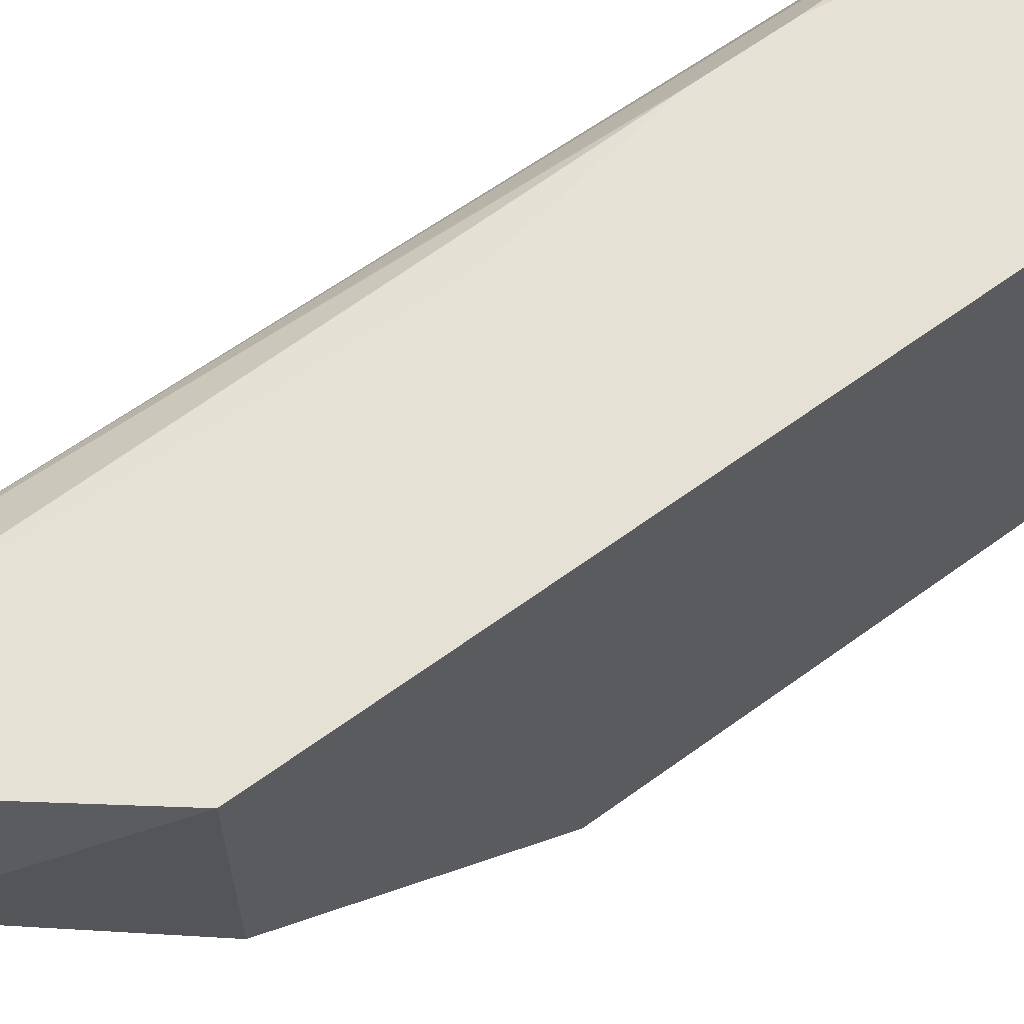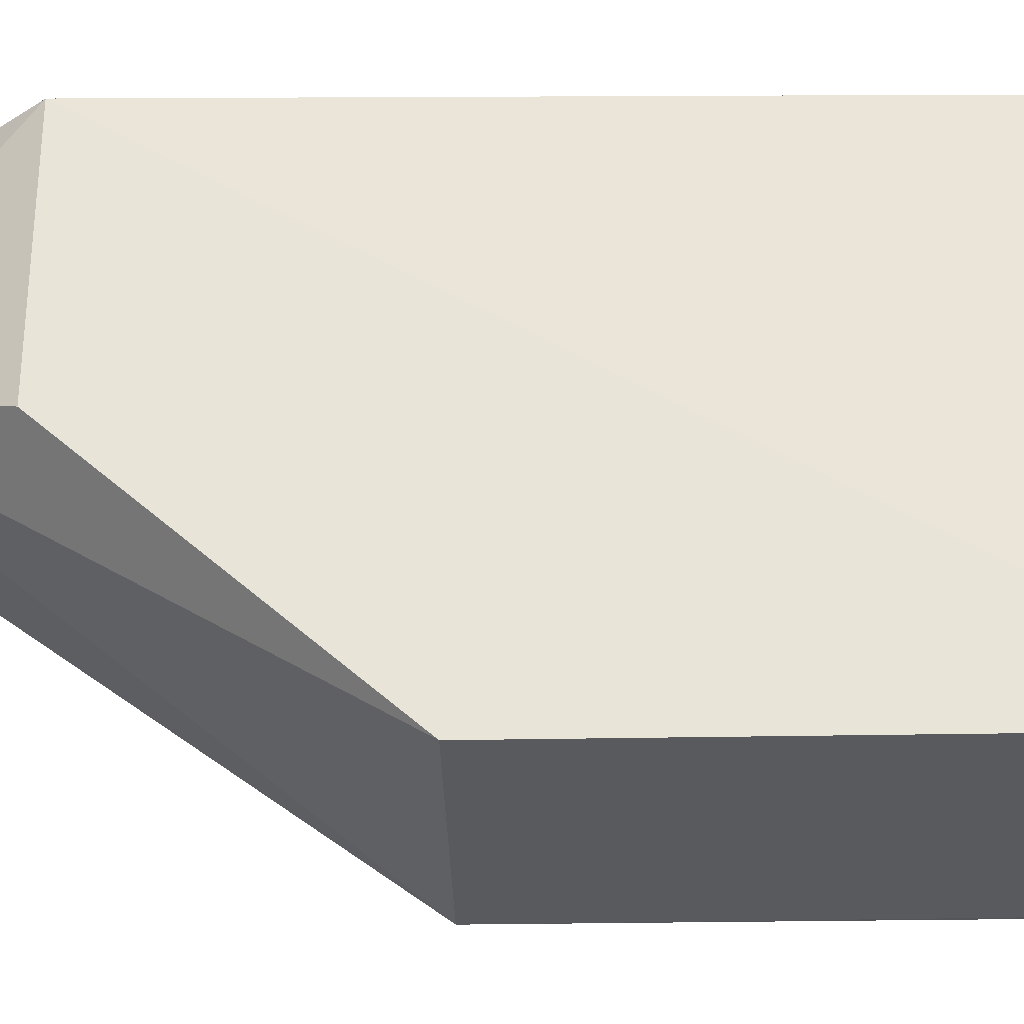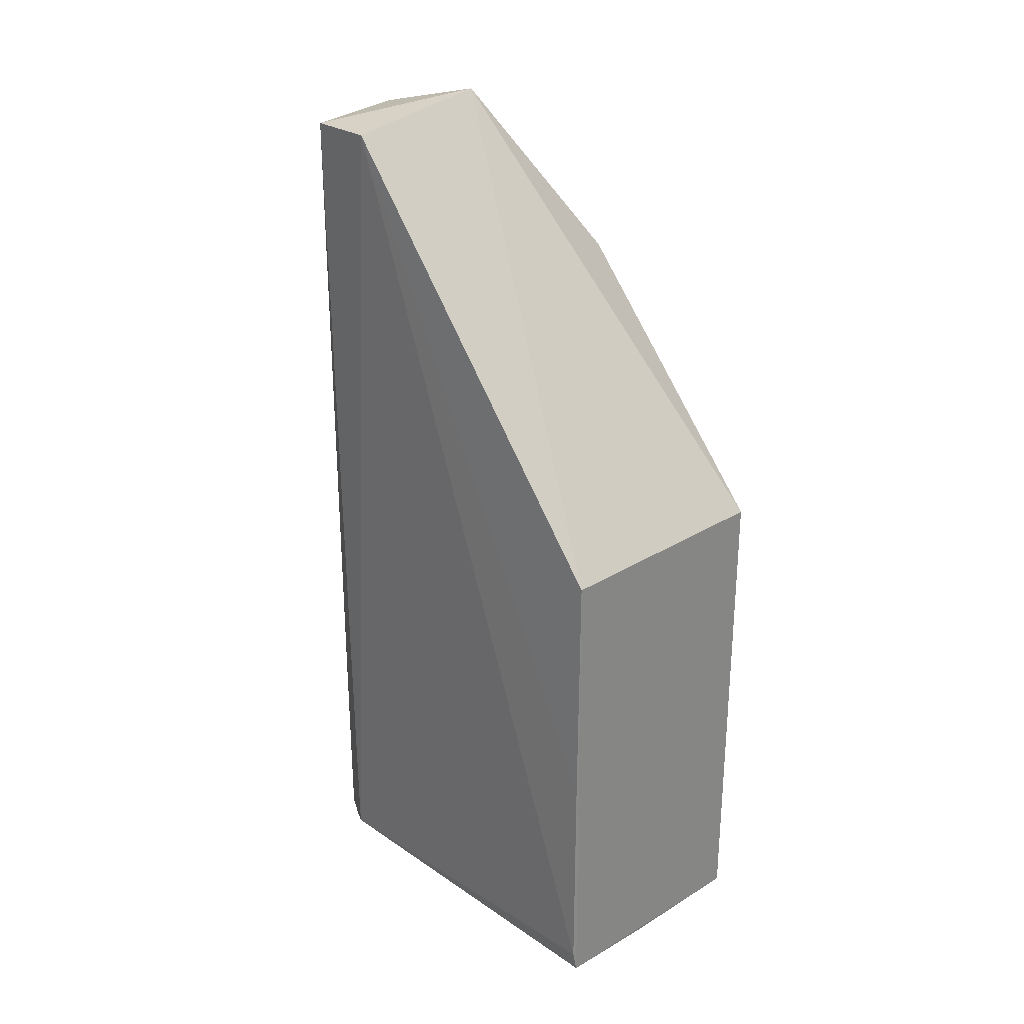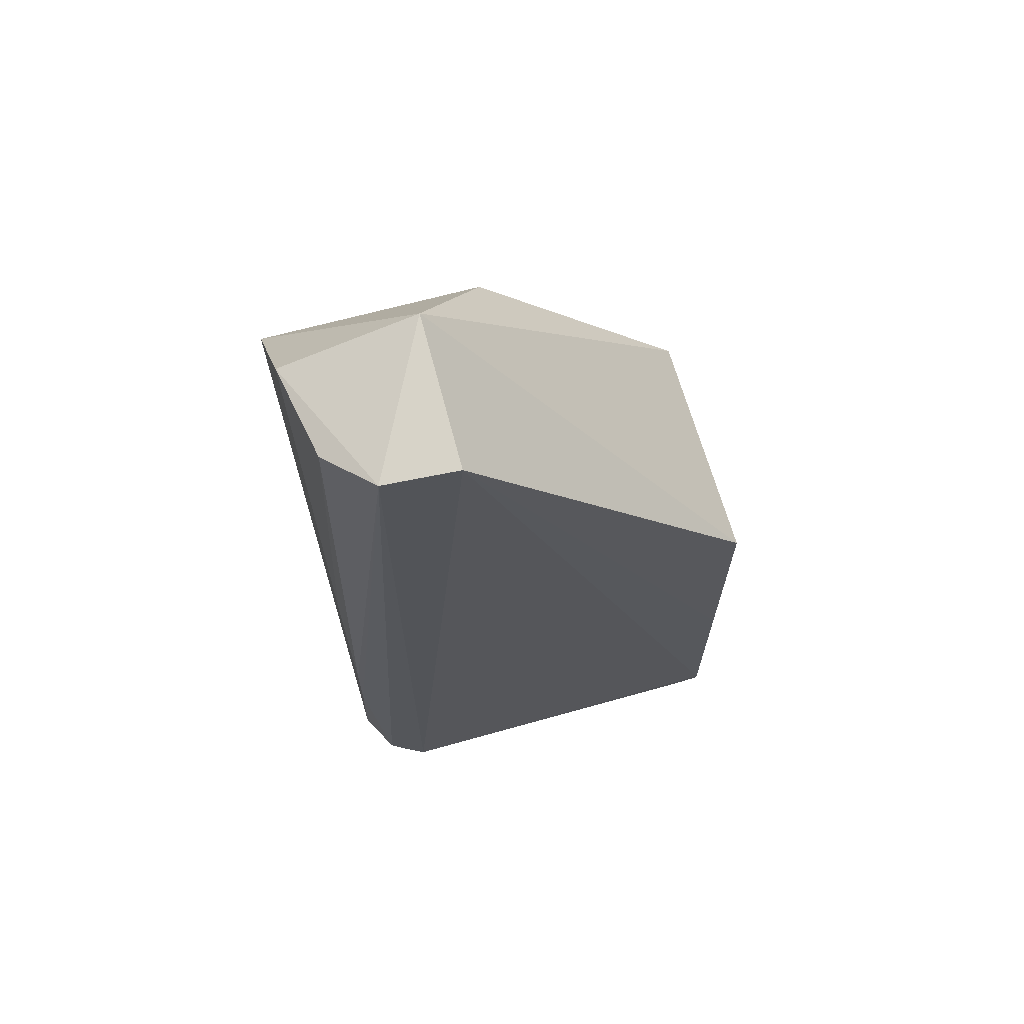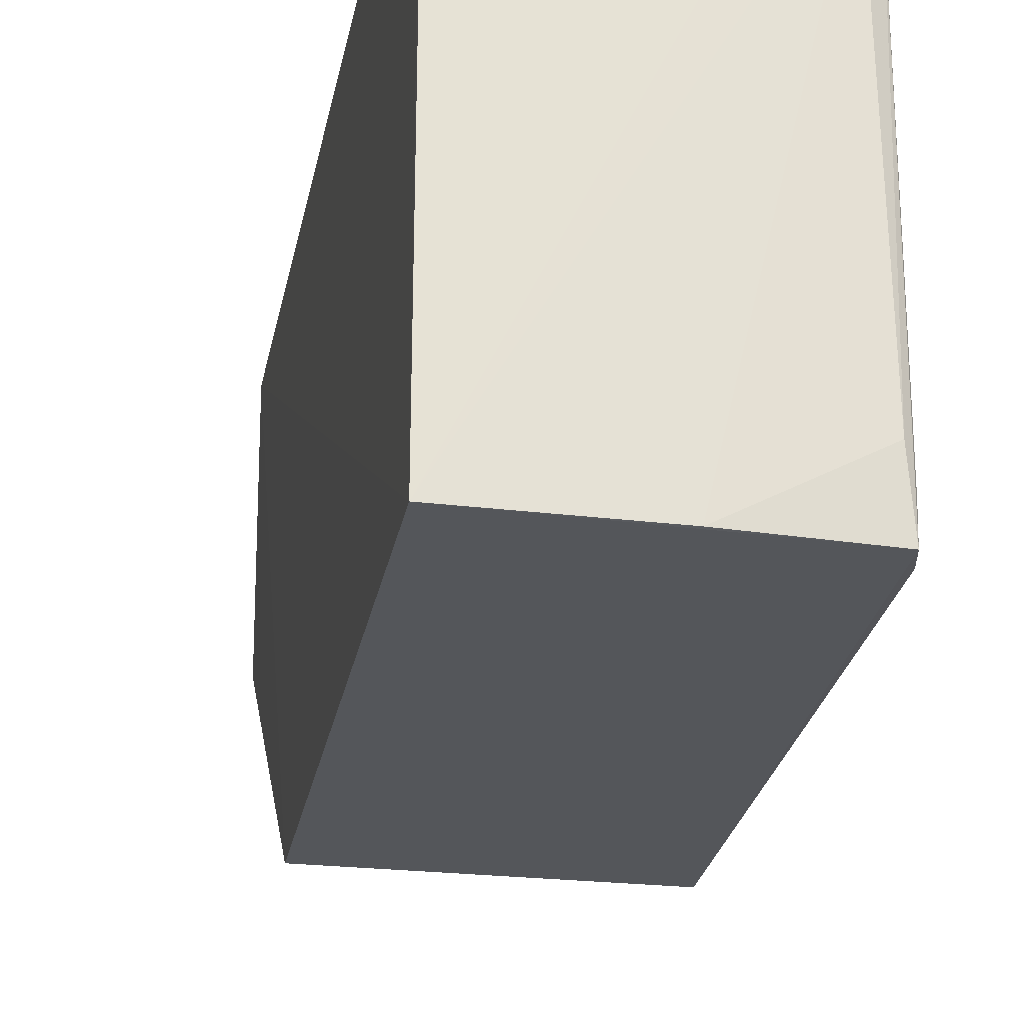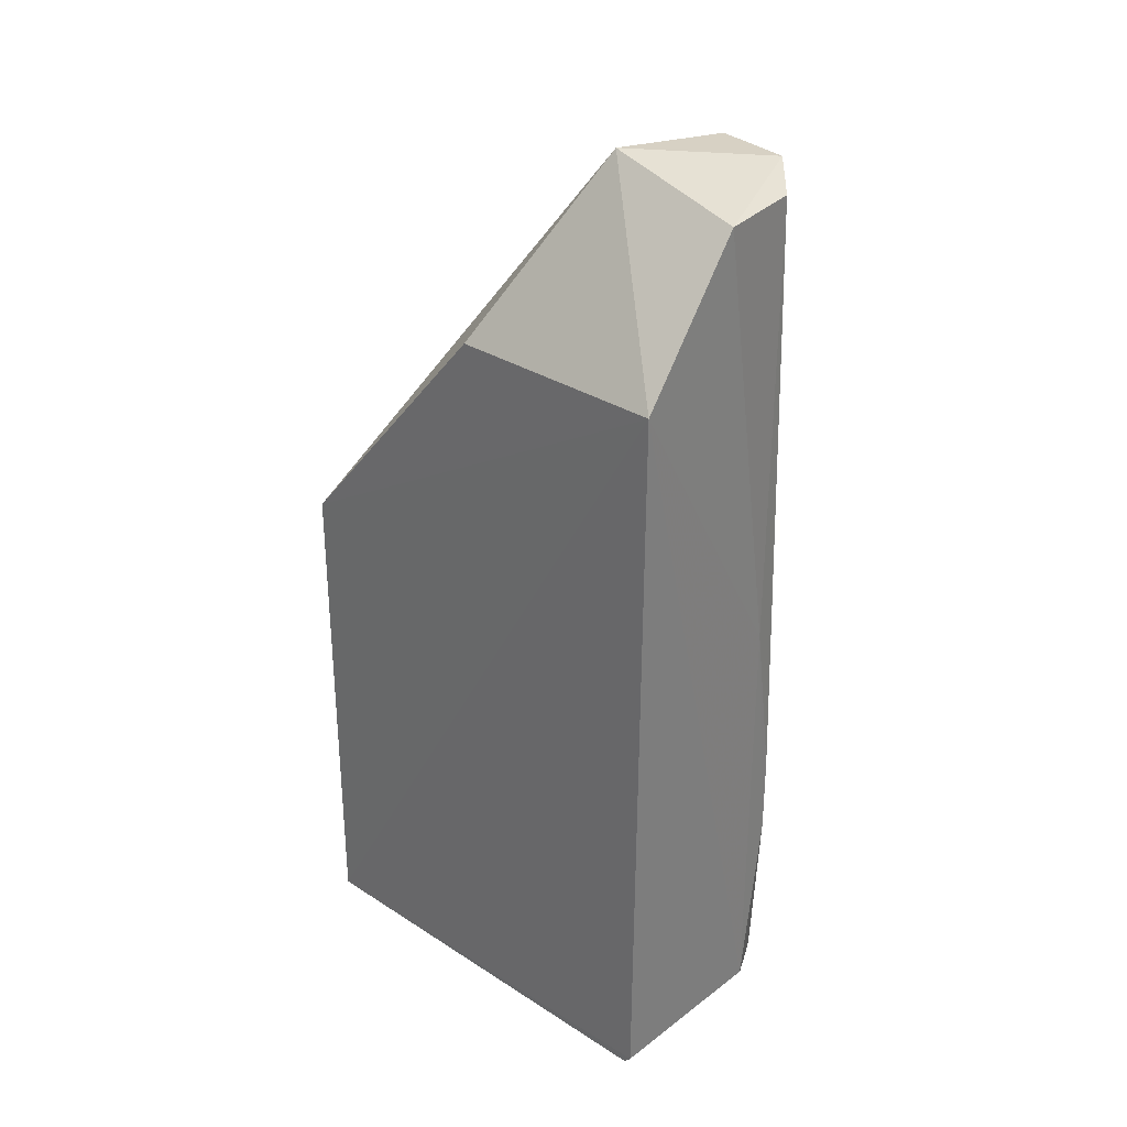
<metadata>
{"format":"obj","ext":"obj","renderer":"f3d","projection":"perspective","resolution":1024,"background":"white","views":[{"elev":65.0,"azim":53.9,"up":"+Y"},{"elev":-31.0,"azim":91.3,"up":"+Y"},{"elev":27.3,"azim":-43.8,"up":"+Z"},{"elev":66.9,"azim":-105.7,"up":"+Z"},{"elev":-25.5,"azim":169.9,"up":"+Y"},{"elev":30.1,"azim":133.4,"up":"+Z"}]}
</metadata>
<code>
v -0.3561 0.2383 0.01494
v -0.3558 0.2387 -0.2587
v -0.3552 0.4831 0.1511
v -0.4691 0.47 0.2267
v -0.4921 0.2386 -0.242
v -0.4172 0.4048 0.248
v -0.4895 0.2384 -0.254
v -0.3561 0.3595 0.1513
v -0.4166 0.4795 0.227
v -0.4916 0.2383 0.01494
v -0.456 0.4784 -0.2526
v -0.4953 0.4461 0.2344
v -0.3567 0.4792 -0.2529
v -0.4826 0.4579 -0.2576
v -0.4561 0.4787 -0.0161
v -0.499 0.4053 0.2363
v -0.4866 0.2689 -0.2563
v -0.4904 0.4453 -0.253
v -0.4708 0.4774 -0.1071
v -0.3568 0.4752 -0.2573
v -0.492 0.2387 -0.1217
v -0.4317 0.2386 -0.2574
v -0.4903 0.2538 -0.2527
v -0.4794 0.4659 -0.2525
v -0.4707 0.4775 -0.1514
v -0.4694 0.4705 -0.2578
f 1 2 3
f 7 2 1
f 8 6 1
f 8 1 3
f 8 3 6
f 9 6 3
f 10 1 6
f 10 7 1
f 10 5 7
f 12 9 4
f 12 6 9
f 13 11 3
f 13 3 2
f 15 9 3
f 15 3 11
f 15 4 9
f 16 10 6
f 16 6 12
f 18 5 16
f 18 16 12
f 18 17 7
f 18 14 17
f 19 12 4
f 19 4 15
f 20 13 2
f 20 11 13
f 21 16 5
f 21 5 10
f 21 10 16
f 22 17 14
f 22 14 2
f 22 2 7
f 22 7 17
f 23 18 7
f 23 7 5
f 23 5 18
f 24 18 12
f 24 14 18
f 25 19 15
f 25 15 11
f 25 11 24
f 25 24 12
f 25 12 19
f 26 20 2
f 26 2 14
f 26 11 20
f 26 24 11
f 26 14 24

</code>
